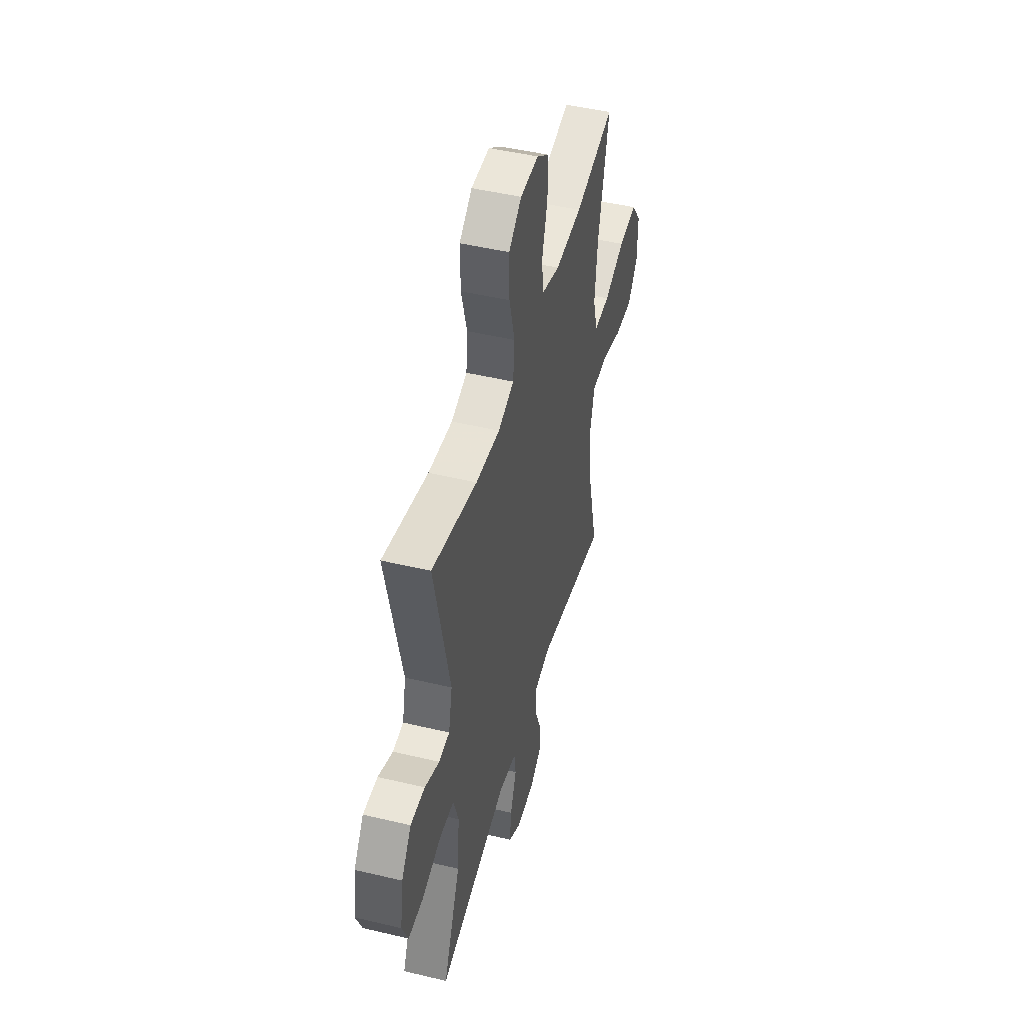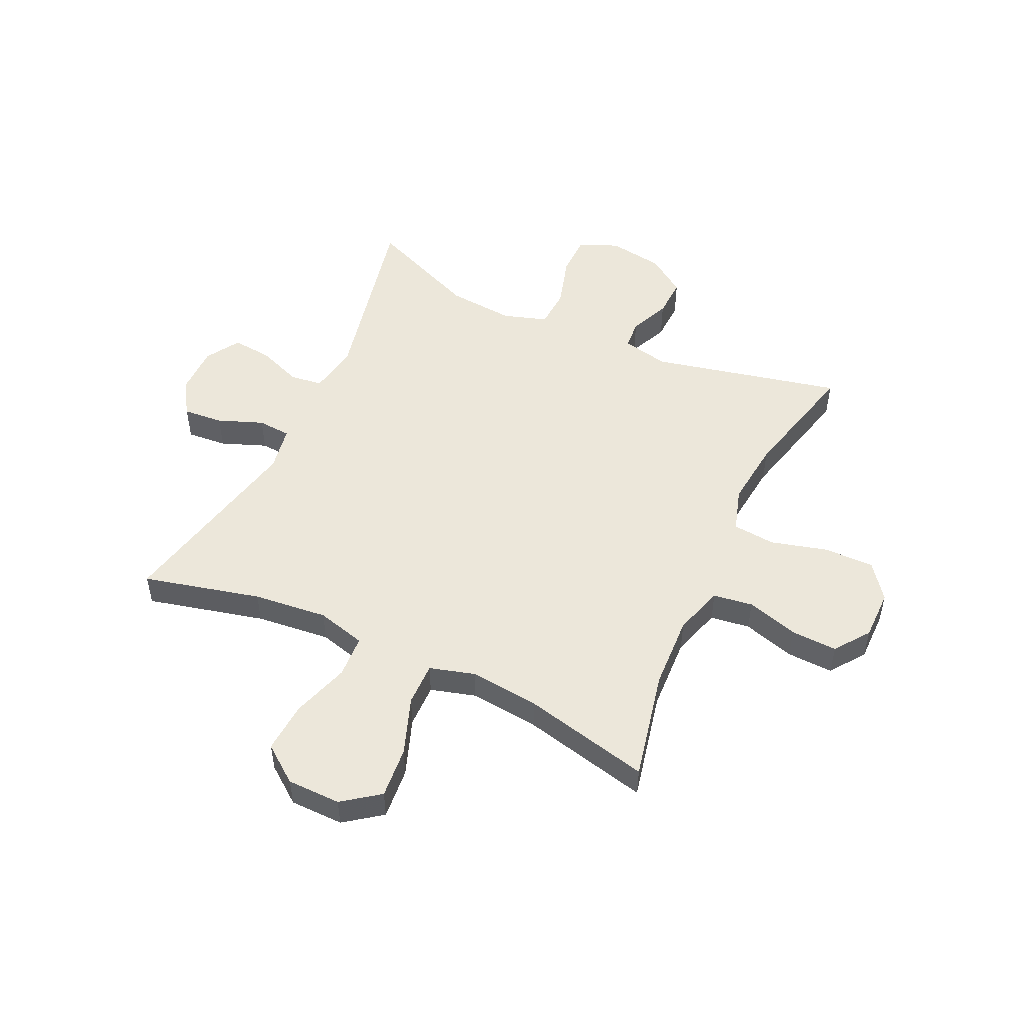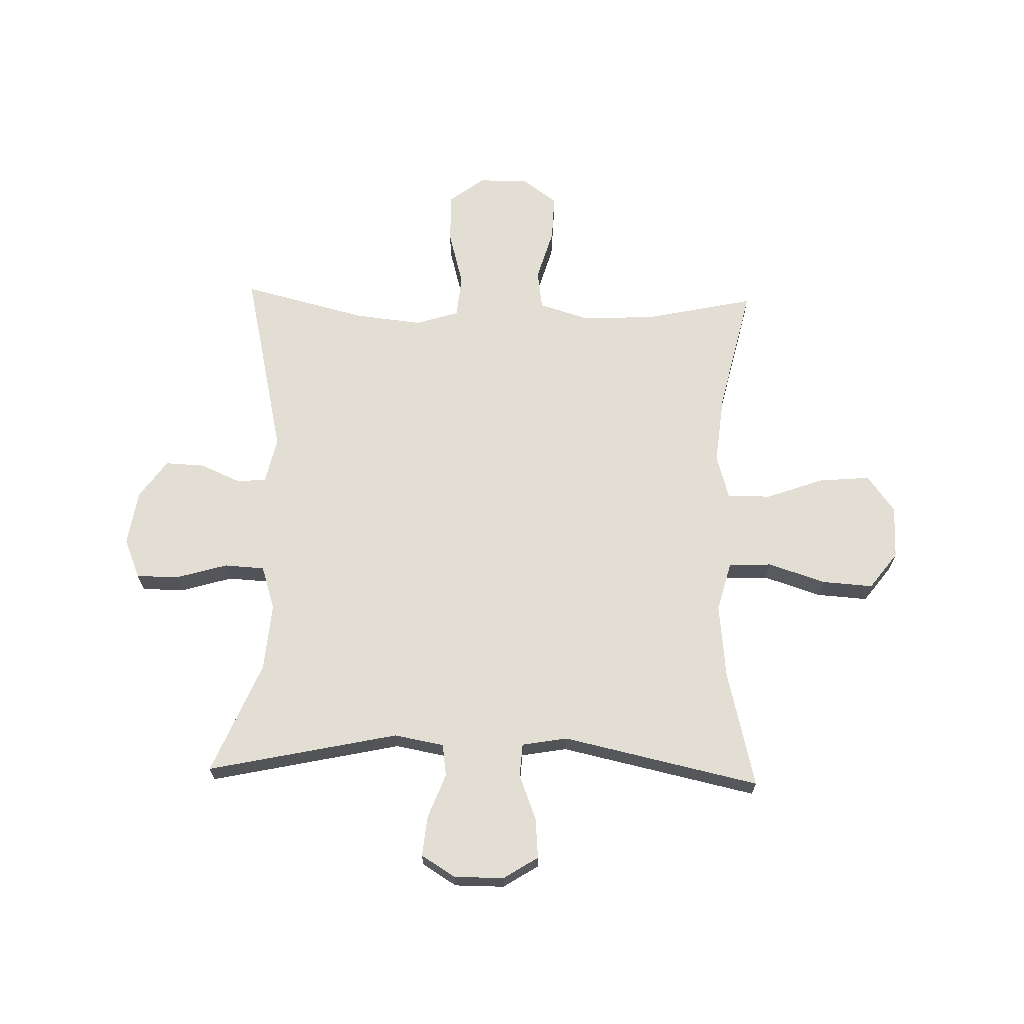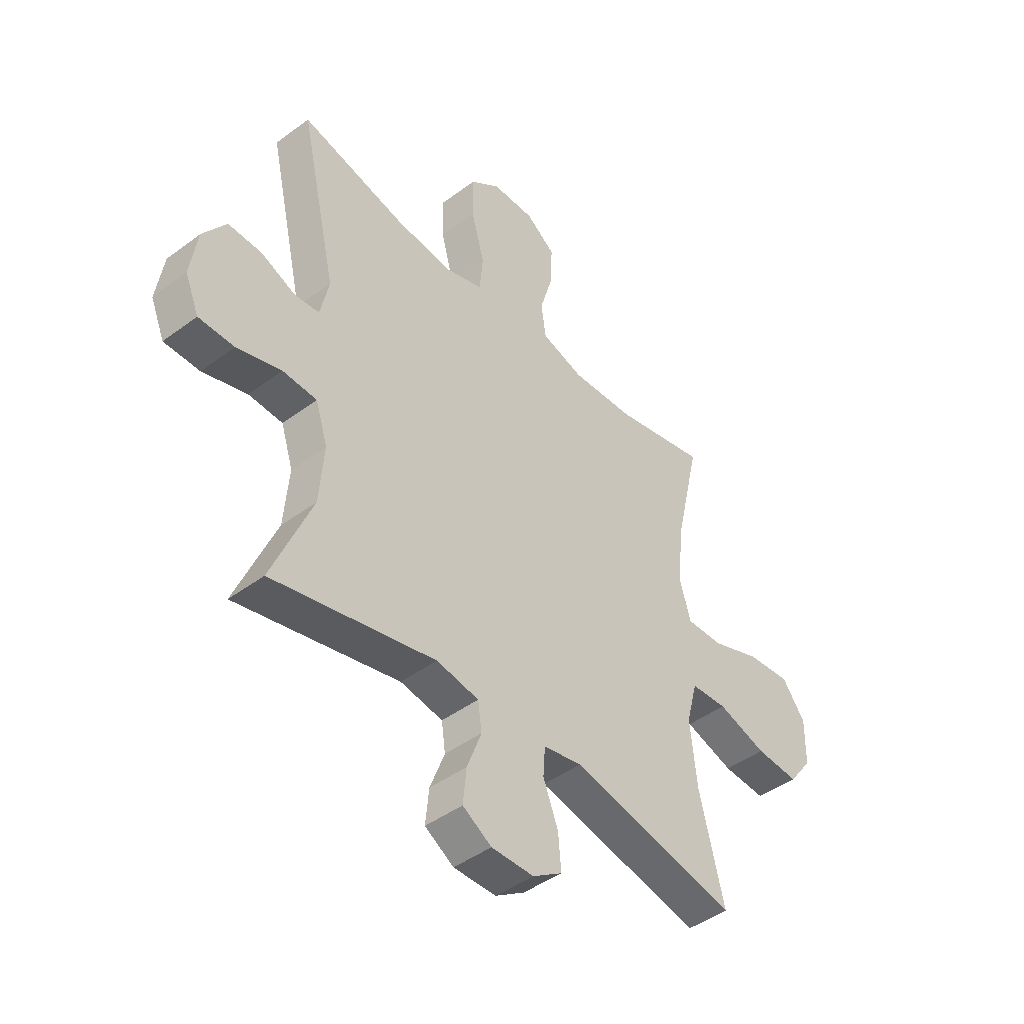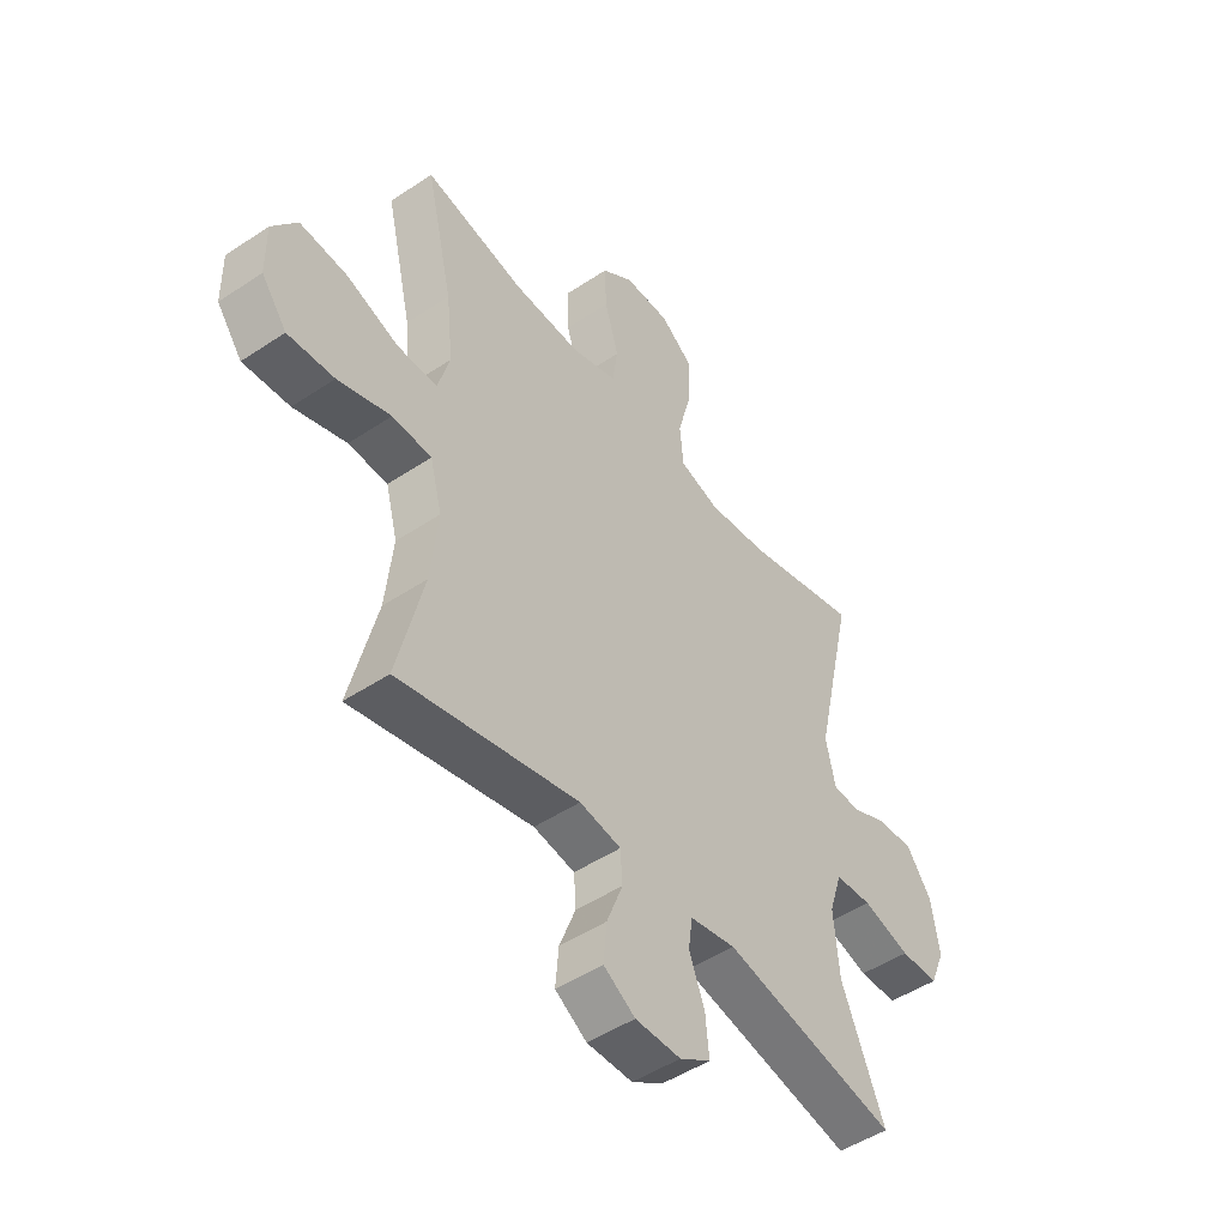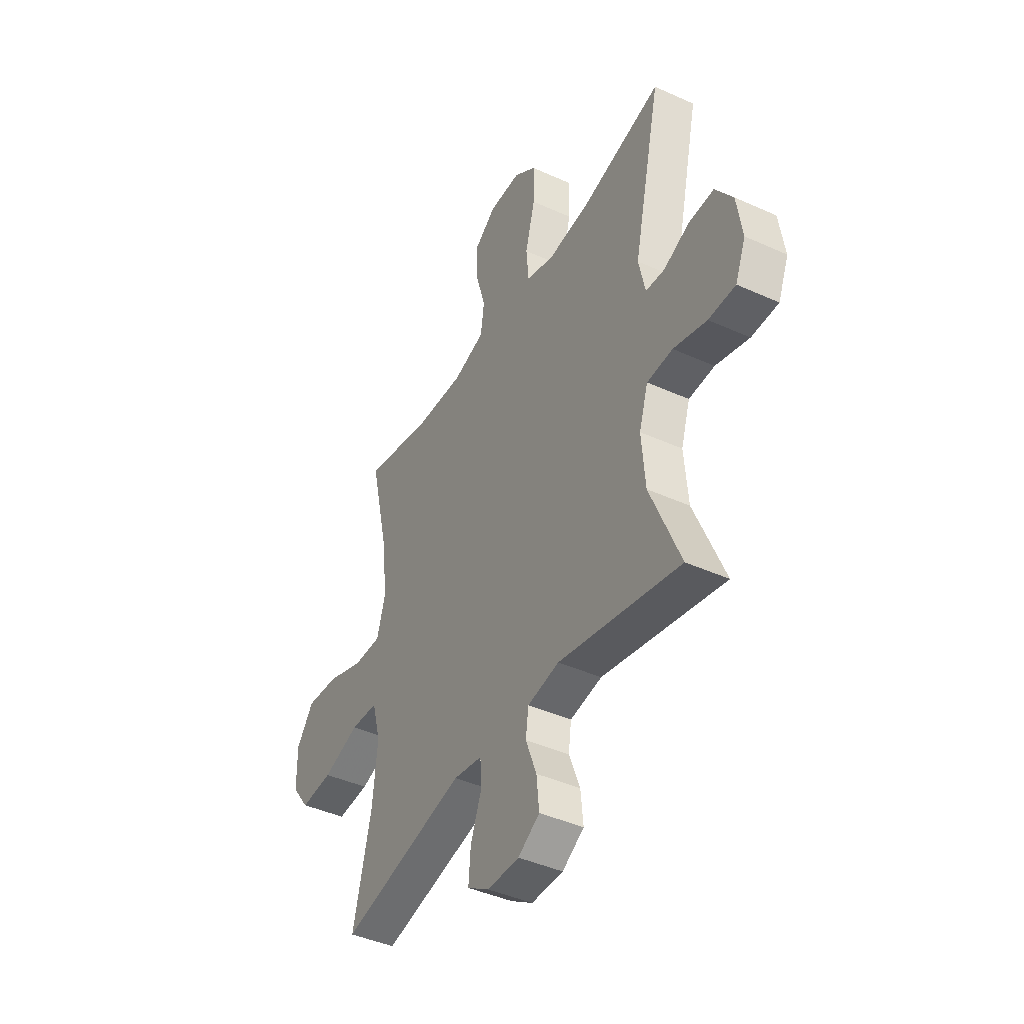
<metadata>
{"format":"obj","ext":"obj","renderer":"f3d","projection":"perspective","resolution":1024,"background":"white","views":[{"elev":47.3,"azim":105.1,"up":"+Z"},{"elev":51.0,"azim":-65.0,"up":"+Y"},{"elev":67.2,"azim":-178.4,"up":"+Y"},{"elev":-44.5,"azim":131.0,"up":"+Z"},{"elev":-48.4,"azim":-53.2,"up":"+Z"},{"elev":-42.6,"azim":61.6,"up":"+Z"}]}
</metadata>
<code>
v -0.5 0.07 0.5
v -0.306 0.07 0.458
v -0.175 0.07 0.452
v -0.087 0.07 0.479
v -0.077 0.07 0.549
v -0.104 0.07 0.641
v -0.107 0.07 0.723
v -0.046 0.07 0.768
v 0.043 0.07 0.768
v 0.105 0.07 0.721
v 0.104 0.07 0.632
v 0.077 0.07 0.532
v 0.084 0.07 0.456
v 0.162 0.07 0.432
v 0.28 0.07 0.445
v 0.5 0.07 0.5
v 0.424 0.07 0.163
v 0.442 0.07 0.08
v 0.494 0.07 0.076
v 0.565 0.07 0.107
v 0.635 0.07 0.11
v 0.683 0.07 0.042
v 0.698 0.07 -0.056
v 0.669 0.07 -0.126
v 0.595 0.07 -0.127
v 0.503 0.07 -0.1
v 0.432 0.07 -0.104
v 0.407 0.07 -0.182
v 0.417 0.07 -0.301
v 0.5 0.07 -0.5
v 0.163 0.07 -0.427
v 0.075 0.07 -0.443
v 0.067 0.07 -0.5
v 0.097 0.07 -0.579
v 0.104 0.07 -0.65
v 0.044 0.07 -0.687
v -0.044 0.07 -0.687
v -0.105 0.07 -0.648
v -0.099 0.07 -0.577
v -0.068 0.07 -0.497
v -0.072 0.07 -0.438
v -0.152 0.07 -0.424
v -0.5 0.07 -0.5
v -0.449 0.07 -0.292
v -0.435 0.07 -0.16
v -0.458 0.07 -0.073
v -0.534 0.07 -0.069
v -0.636 0.07 -0.102
v -0.726 0.07 -0.108
v -0.775 0.07 -0.043
v -0.776 0.07 0.052
v -0.728 0.07 0.117
v -0.637 0.07 0.109
v -0.535 0.07 0.072
v -0.458 0.07 0.071
v -0.435 0.07 0.151
v -0.448 0.07 0.275
v -0.5 0 0.5
v -0.306 0 0.458
v -0.175 0 0.452
v -0.087 0 0.479
v -0.077 0 0.549
v -0.104 0 0.641
v -0.107 0 0.723
v -0.046 0 0.768
v 0.043 0 0.768
v 0.105 0 0.721
v 0.104 0 0.632
v 0.077 0 0.532
v 0.084 0 0.456
v 0.162 0 0.432
v 0.28 0 0.445
v 0.5 0 0.5
v 0.424 0 0.163
v 0.442 0 0.08
v 0.494 0 0.076
v 0.565 0 0.107
v 0.635 0 0.11
v 0.683 0 0.042
v 0.698 0 -0.056
v 0.669 0 -0.126
v 0.595 0 -0.127
v 0.503 0 -0.1
v 0.432 0 -0.104
v 0.407 0 -0.182
v 0.417 0 -0.301
v 0.5 0 -0.5
v 0.163 0 -0.427
v 0.075 0 -0.443
v 0.067 0 -0.5
v 0.097 0 -0.579
v 0.104 0 -0.65
v 0.044 0 -0.687
v -0.044 0 -0.687
v -0.105 0 -0.648
v -0.099 0 -0.577
v -0.068 0 -0.497
v -0.072 0 -0.438
v -0.152 0 -0.424
v -0.5 0 -0.5
v -0.449 0 -0.292
v -0.435 0 -0.16
v -0.458 0 -0.073
v -0.534 0 -0.069
v -0.636 0 -0.102
v -0.726 0 -0.108
v -0.775 0 -0.043
v -0.776 0 0.052
v -0.728 0 0.117
v -0.637 0 0.109
v -0.535 0 0.072
v -0.458 0 0.071
v -0.435 0 0.151
v -0.448 0 0.275
f 51 52 53 54
f 51 54 55
f 50 51 55
f 47 48 49 50
f 46 47 50 55
f 45 46 55 56
f 42 43 44
f 41 42 44 45
f 37 38 39 40
f 37 40 41
f 36 37 41
f 33 34 35 36
f 33 36 41
f 32 33 41 45
f 29 30 31
f 28 29 31 32
f 27 28 32 45
f 23 24 25 26
f 23 26 27
f 19 20 21 22
f 18 19 22 23
f 15 16 17
f 14 15 17 18
f 13 14 18
f 9 10 11 12
f 9 12 13
f 8 9 13
f 5 6 7 8
f 5 8 13
f 4 5 13 18
f 57 1 2
f 56 57 2 3
f 18 23 27 45
f 18 45 56
f 3 4 18 56
f 111 110 109 108
f 112 111 108
f 112 108 107
f 107 106 105 104
f 112 107 104 103
f 113 112 103 102
f 101 100 99
f 102 101 99 98
f 97 96 95 94
f 98 97 94
f 98 94 93
f 93 92 91 90
f 98 93 90
f 102 98 90 89
f 88 87 86
f 89 88 86 85
f 102 89 85 84
f 83 82 81 80
f 84 83 80
f 79 78 77 76
f 80 79 76 75
f 74 73 72
f 75 74 72 71
f 75 71 70
f 69 68 67 66
f 70 69 66
f 70 66 65
f 65 64 63 62
f 70 65 62
f 75 70 62 61
f 59 58 114
f 60 59 114 113
f 102 84 80 75
f 113 102 75
f 113 75 61 60
f 1 58 59 2
f 2 59 60 3
f 3 60 61 4
f 4 61 62 5
f 5 62 63 6
f 6 63 64 7
f 7 64 65 8
f 8 65 66 9
f 9 66 67 10
f 10 67 68 11
f 11 68 69 12
f 12 69 70 13
f 13 70 71 14
f 14 71 72 15
f 15 72 73 16
f 16 73 74 17
f 17 74 75 18
f 18 75 76 19
f 19 76 77 20
f 20 77 78 21
f 21 78 79 22
f 22 79 80 23
f 23 80 81 24
f 24 81 82 25
f 25 82 83 26
f 26 83 84 27
f 27 84 85 28
f 28 85 86 29
f 29 86 87 30
f 30 87 88 31
f 31 88 89 32
f 32 89 90 33
f 33 90 91 34
f 34 91 92 35
f 35 92 93 36
f 36 93 94 37
f 37 94 95 38
f 38 95 96 39
f 39 96 97 40
f 40 97 98 41
f 41 98 99 42
f 42 99 100 43
f 43 100 101 44
f 44 101 102 45
f 45 102 103 46
f 46 103 104 47
f 47 104 105 48
f 48 105 106 49
f 49 106 107 50
f 50 107 108 51
f 51 108 109 52
f 52 109 110 53
f 53 110 111 54
f 54 111 112 55
f 55 112 113 56
f 56 113 114 57
f 57 114 58 1

</code>
